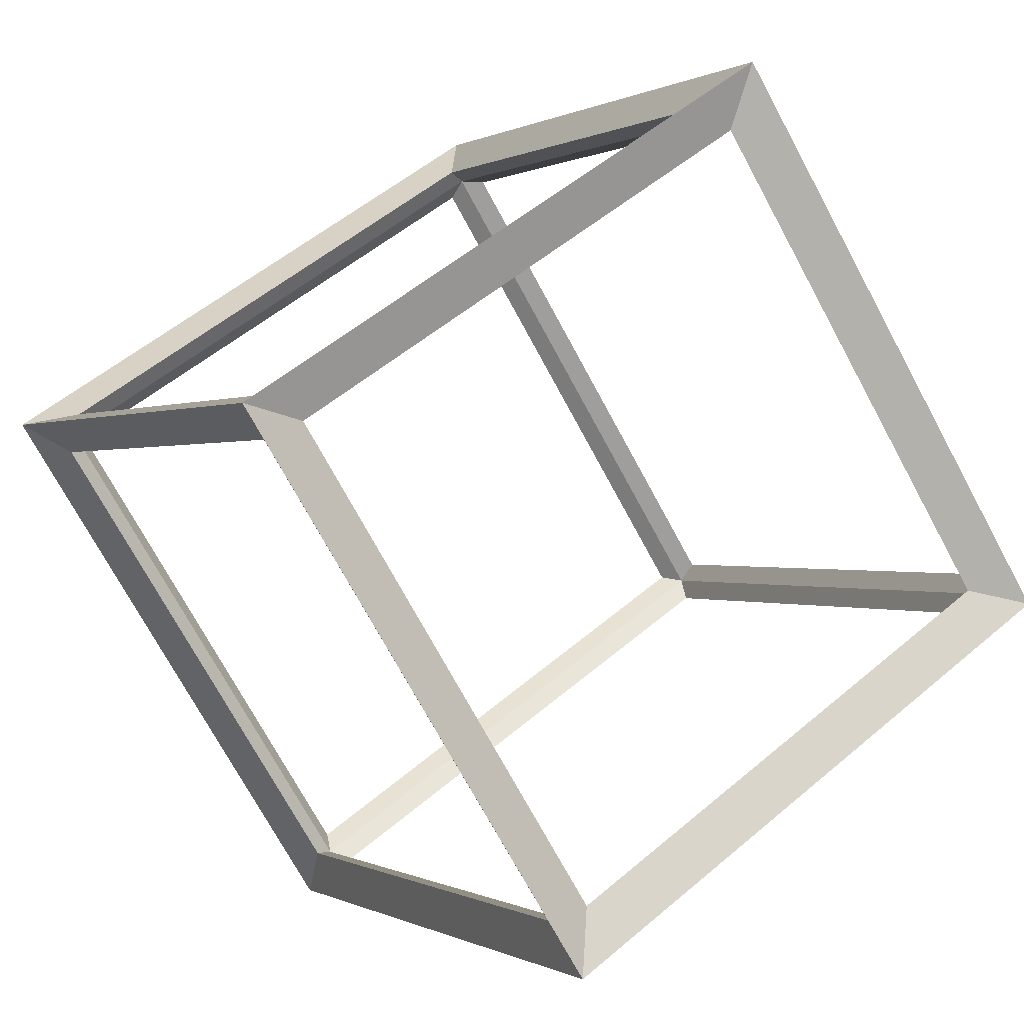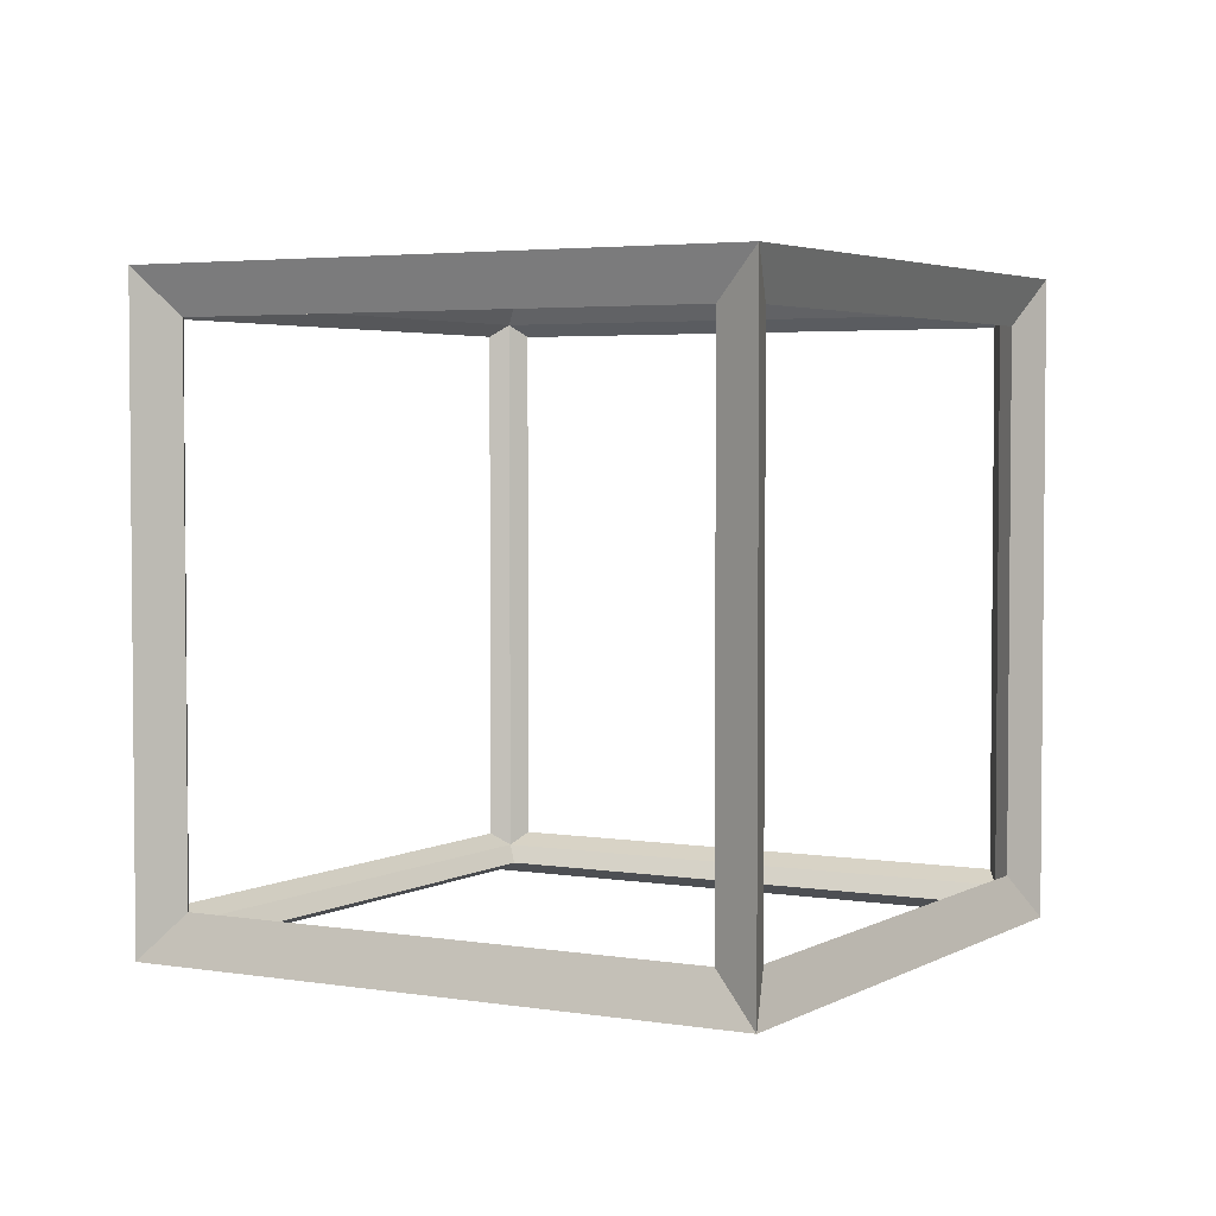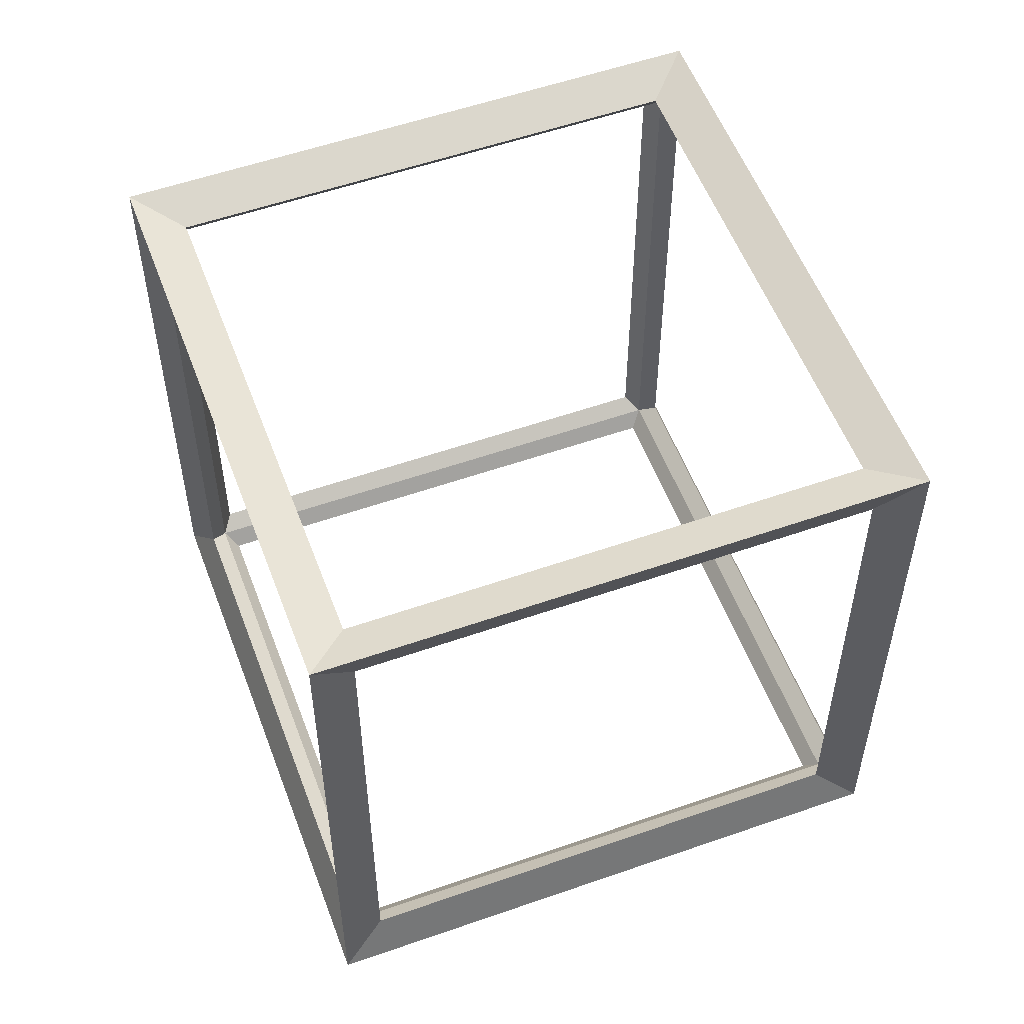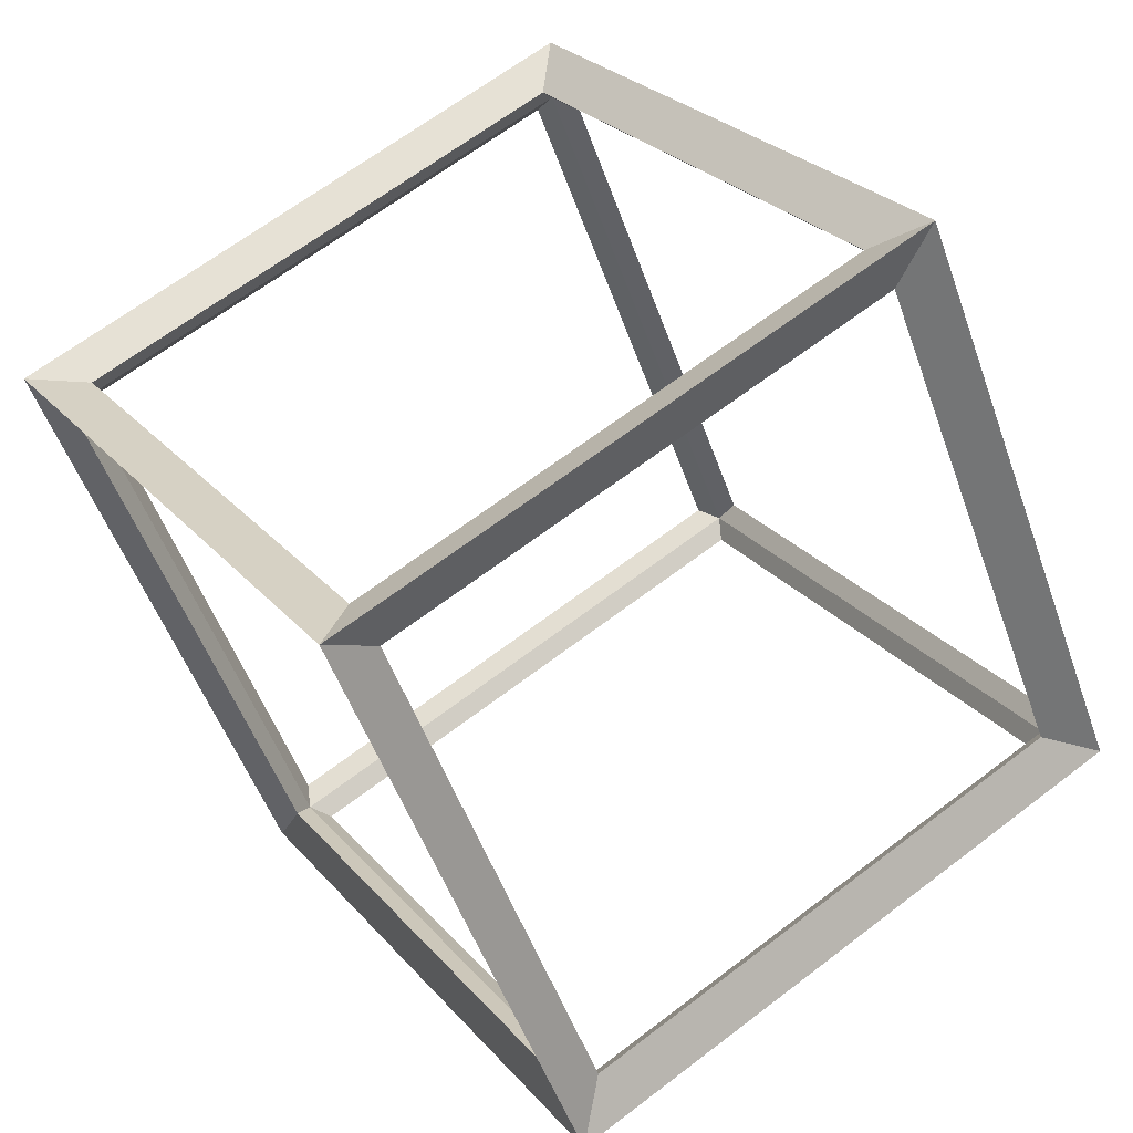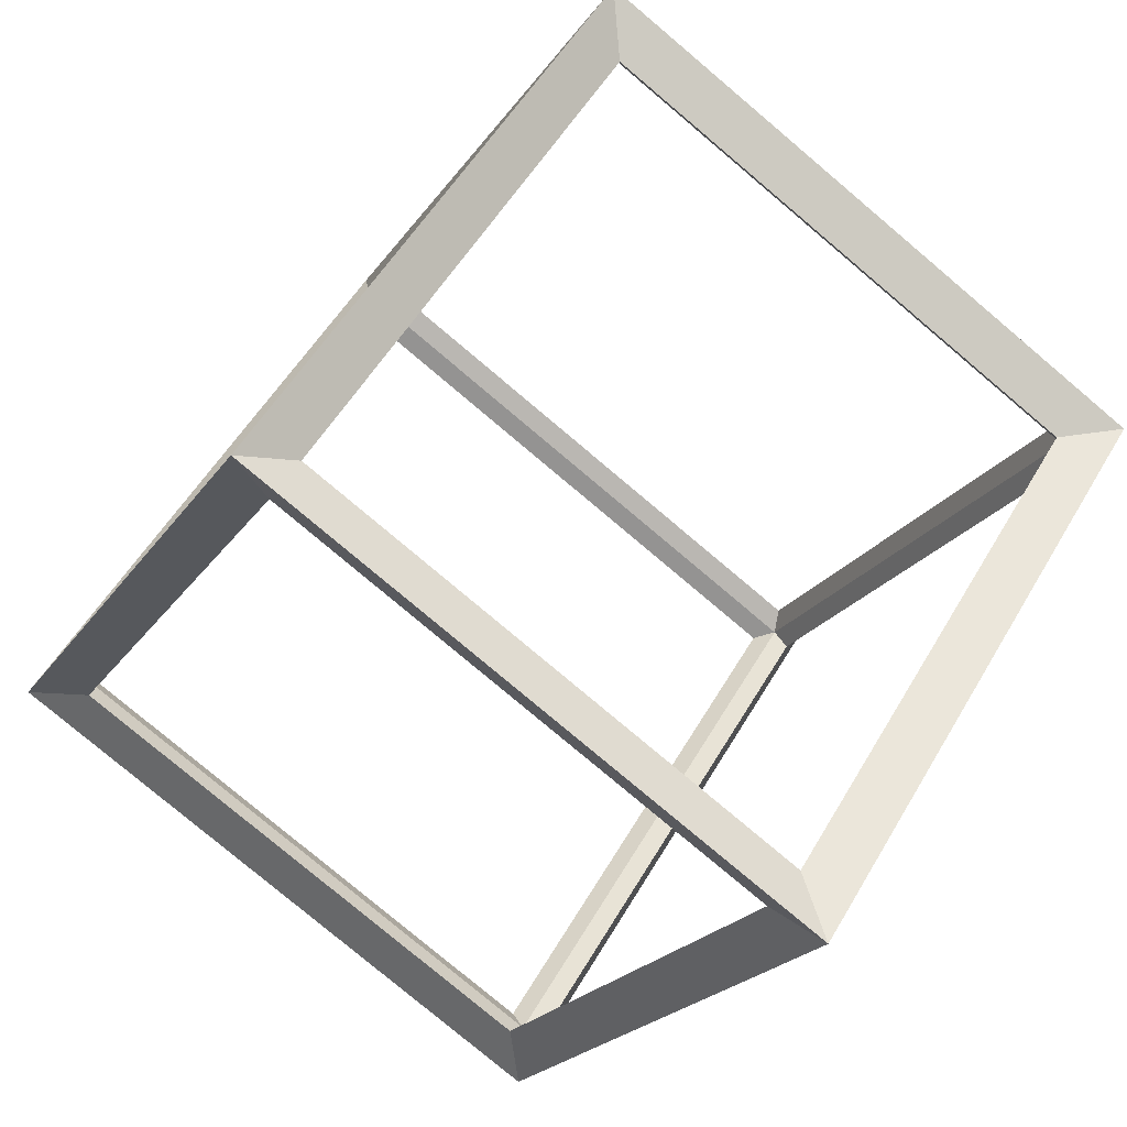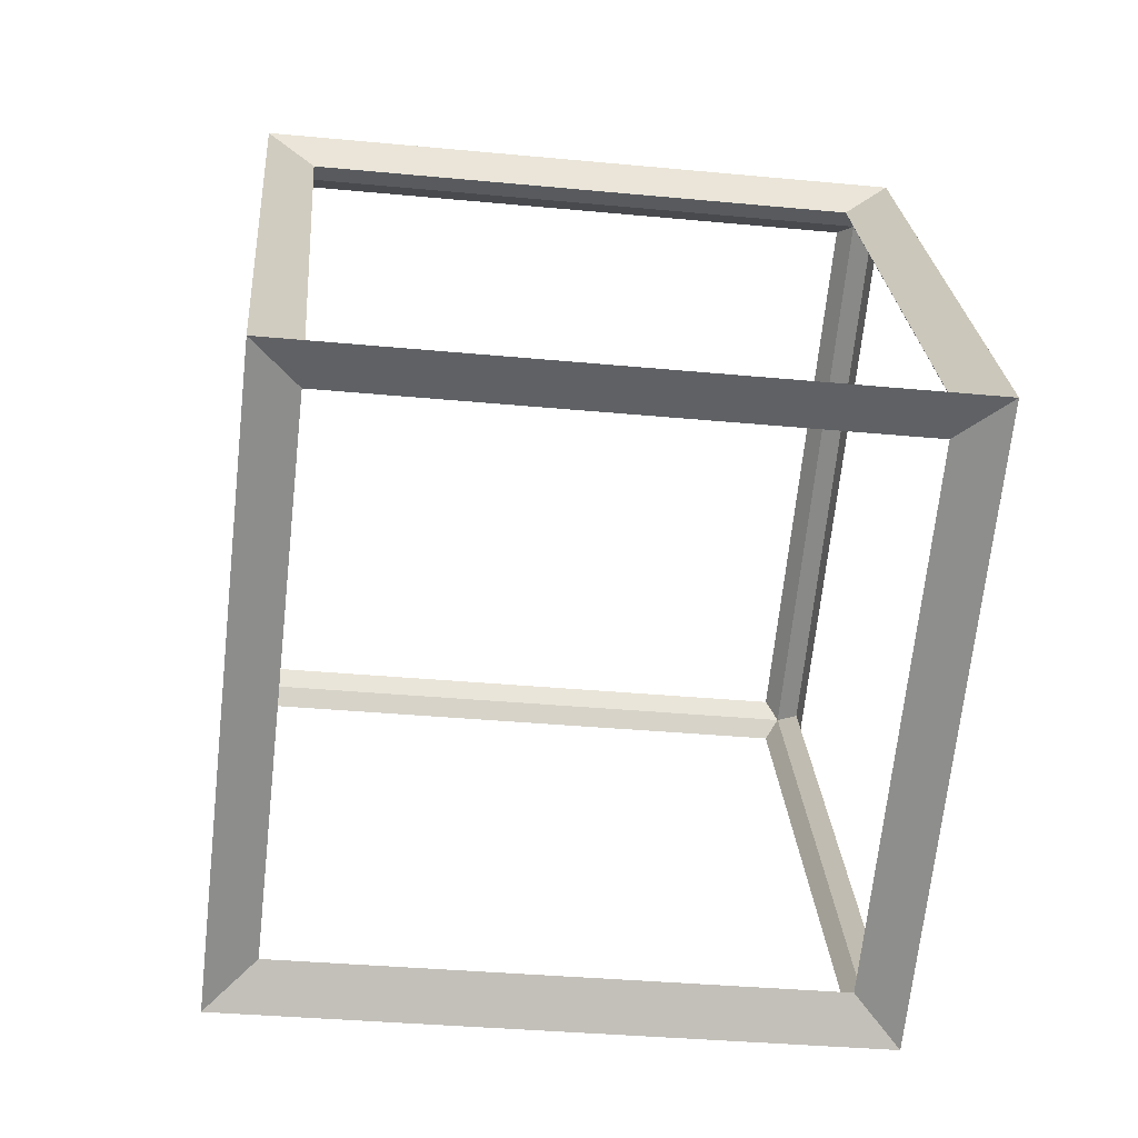
<metadata>
{"format":"obj","ext":"obj","renderer":"f3d","projection":"perspective","resolution":1024,"background":"white","views":[{"elev":-0.0,"azim":-28.3,"up":"+Z"},{"elev":3.5,"azim":-93.2,"up":"+Y"},{"elev":54.8,"azim":-143.1,"up":"+Y"},{"elev":65.3,"azim":52.4,"up":"+Z"},{"elev":-21.8,"azim":155.3,"up":"+Z"},{"elev":-34.0,"azim":82.6,"up":"+Z"}]}
</metadata>
<code>
o R4_Trigger1_Cube.015
v 28.45 0.2289 27.44
v 28.37 0.1711 27.46
v 28.45 1.171 27.44
v 28.37 1.229 27.46
v 28.96 0.2289 26.65
v 28.94 0.1711 26.57
v 28.96 1.171 26.65
v 28.94 1.229 26.57
v 29.24 0.2289 27.95
v 29.26 0.1711 28.03
v 29.24 1.171 27.95
v 29.26 1.229 28.03
v 29.75 0.2289 27.16
v 29.83 0.1711 27.14
v 29.75 1.171 27.16
v 29.83 1.229 27.14
v 28.44 0.25 27.41
v 28.44 1.15 27.41
v 28.92 1.15 26.65
v 28.92 0.25 26.65
v 28.99 0.25 26.64
v 28.99 1.15 26.64
v 29.75 1.15 27.12
v 29.75 0.25 27.12
v 29.76 0.25 27.19
v 29.76 1.15 27.19
v 29.28 1.15 27.95
v 29.28 0.25 27.95
v 29.21 0.25 27.96
v 29.21 1.15 27.96
v 28.45 1.15 27.48
v 28.45 0.25 27.48
v 28.96 0.2 26.68
v 29.72 0.2 27.16
v 29.24 0.2 27.92
v 28.48 0.2 27.44
v 29.72 1.2 27.16
v 28.96 1.2 26.68
v 28.48 1.2 27.44
v 29.24 1.2 27.92
f 18 1 17
f 17 4 18
f 19 3 18
f 18 8 19
f 20 7 19
f 19 6 20
f 17 5 20
f 20 2 17
f 22 5 21
f 21 8 22
f 23 7 22
f 22 16 23
f 24 15 23
f 23 14 24
f 21 13 24
f 24 6 21
f 26 13 25
f 25 16 26
f 27 15 26
f 26 12 27
f 28 11 27
f 27 10 28
f 25 9 28
f 28 14 25
f 30 9 29
f 29 12 30
f 31 11 30
f 30 4 31
f 32 3 31
f 31 2 32
f 29 1 32
f 32 10 29
f 34 5 33
f 33 14 34
f 35 13 34
f 34 10 35
f 36 9 35
f 35 2 36
f 33 1 36
f 36 6 33
f 38 15 37
f 37 8 38
f 39 7 38
f 38 4 39
f 40 3 39
f 39 12 40
f 37 11 40
f 40 16 37
f 18 3 1
f 17 2 4
f 19 7 3
f 18 4 8
f 20 5 7
f 19 8 6
f 17 1 5
f 20 6 2
f 22 7 5
f 21 6 8
f 23 15 7
f 22 8 16
f 24 13 15
f 23 16 14
f 21 5 13
f 24 14 6
f 26 15 13
f 25 14 16
f 27 11 15
f 26 16 12
f 28 9 11
f 27 12 10
f 25 13 9
f 28 10 14
f 30 11 9
f 29 10 12
f 31 3 11
f 30 12 4
f 32 1 3
f 31 4 2
f 29 9 1
f 32 2 10
f 34 13 5
f 33 6 14
f 35 9 13
f 34 14 10
f 36 1 9
f 35 10 2
f 33 5 1
f 36 2 6
f 38 7 15
f 37 16 8
f 39 3 7
f 38 8 4
f 40 11 3
f 39 4 12
f 37 15 11
f 40 12 16

</code>
